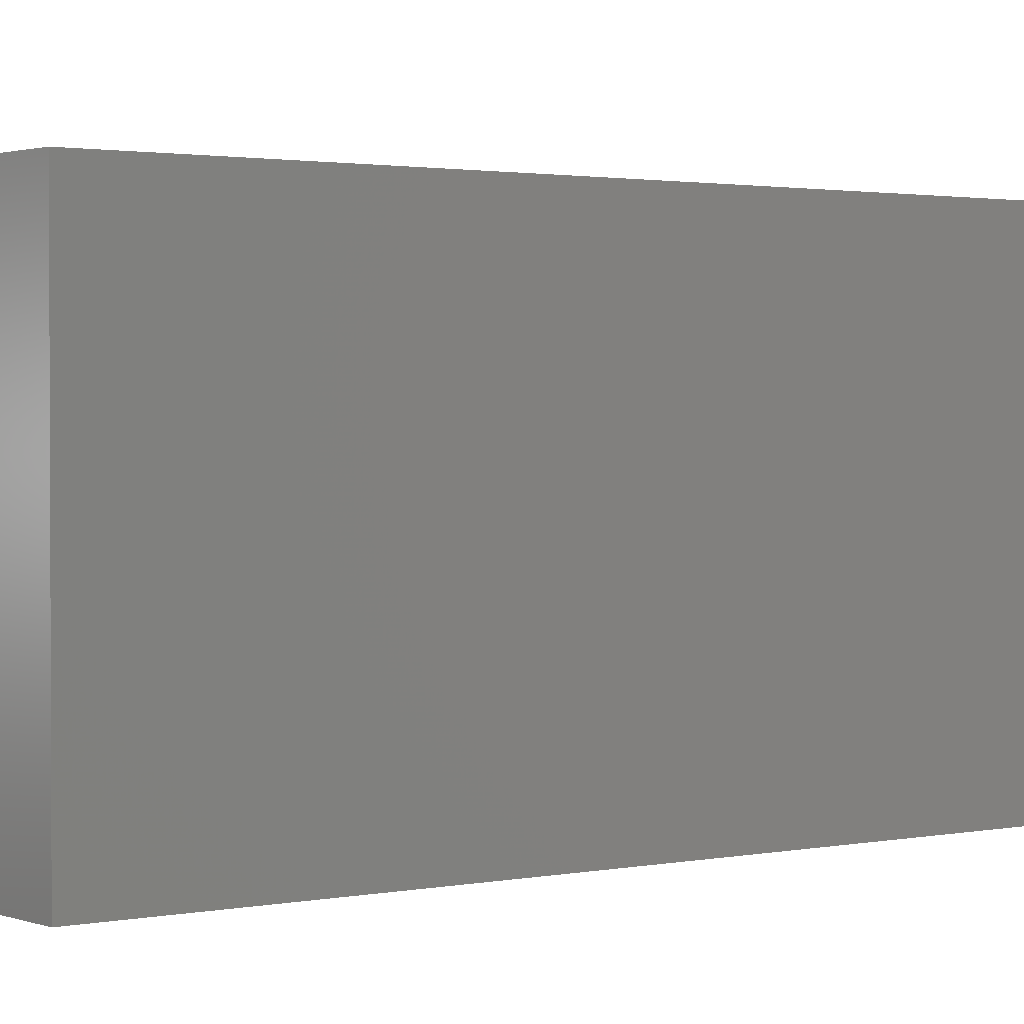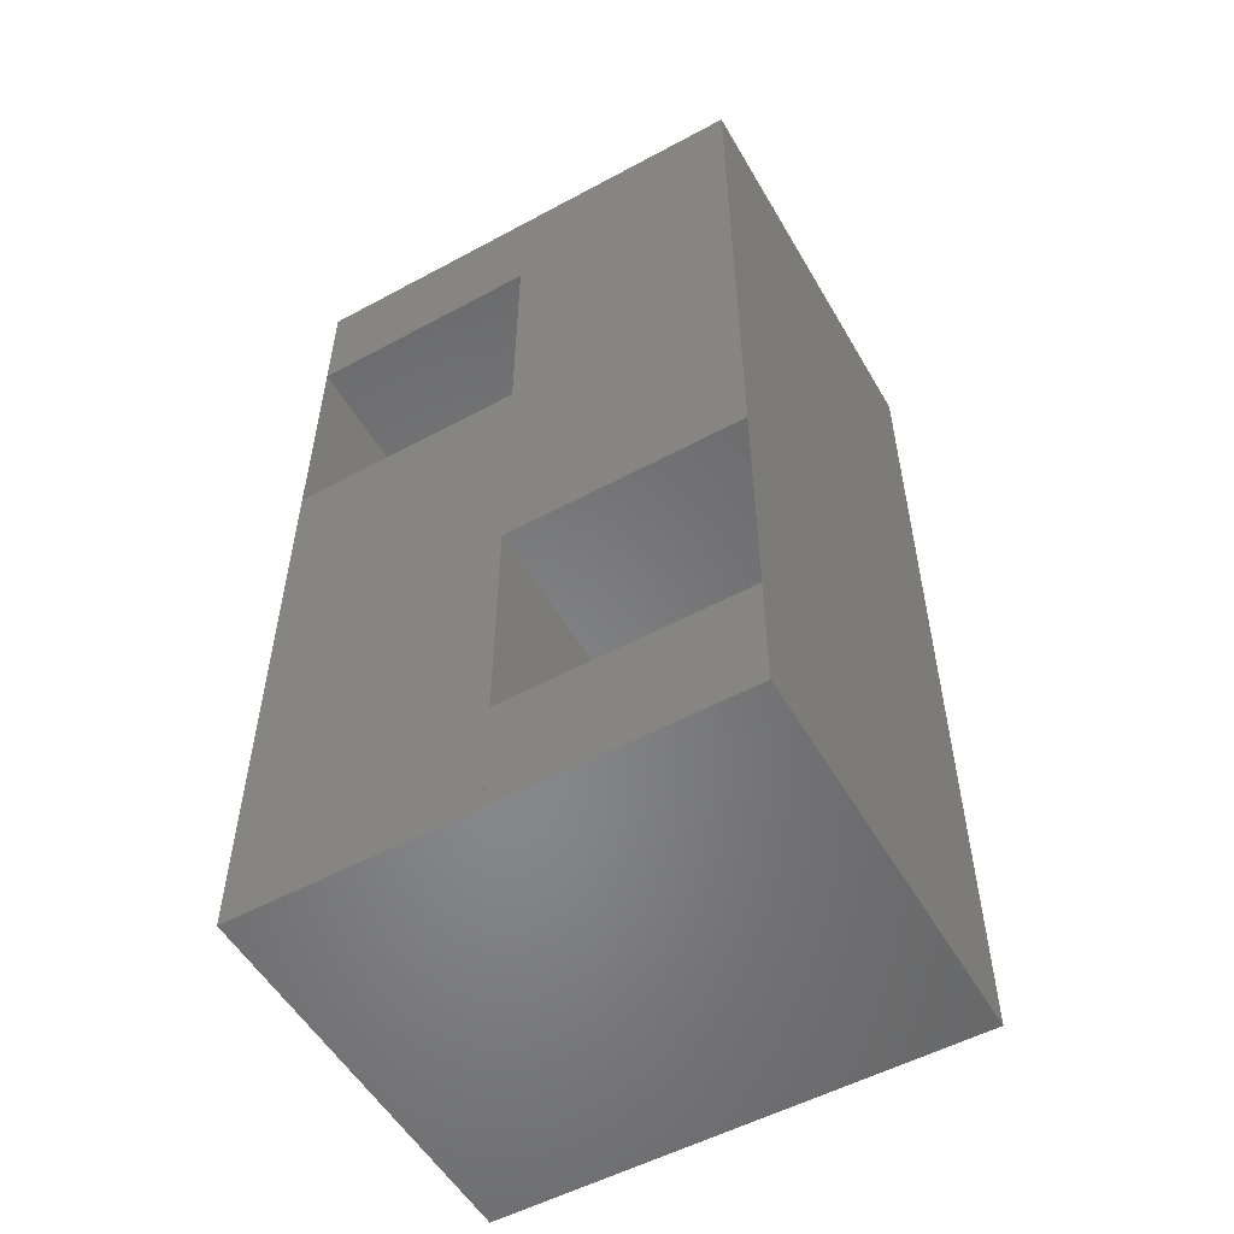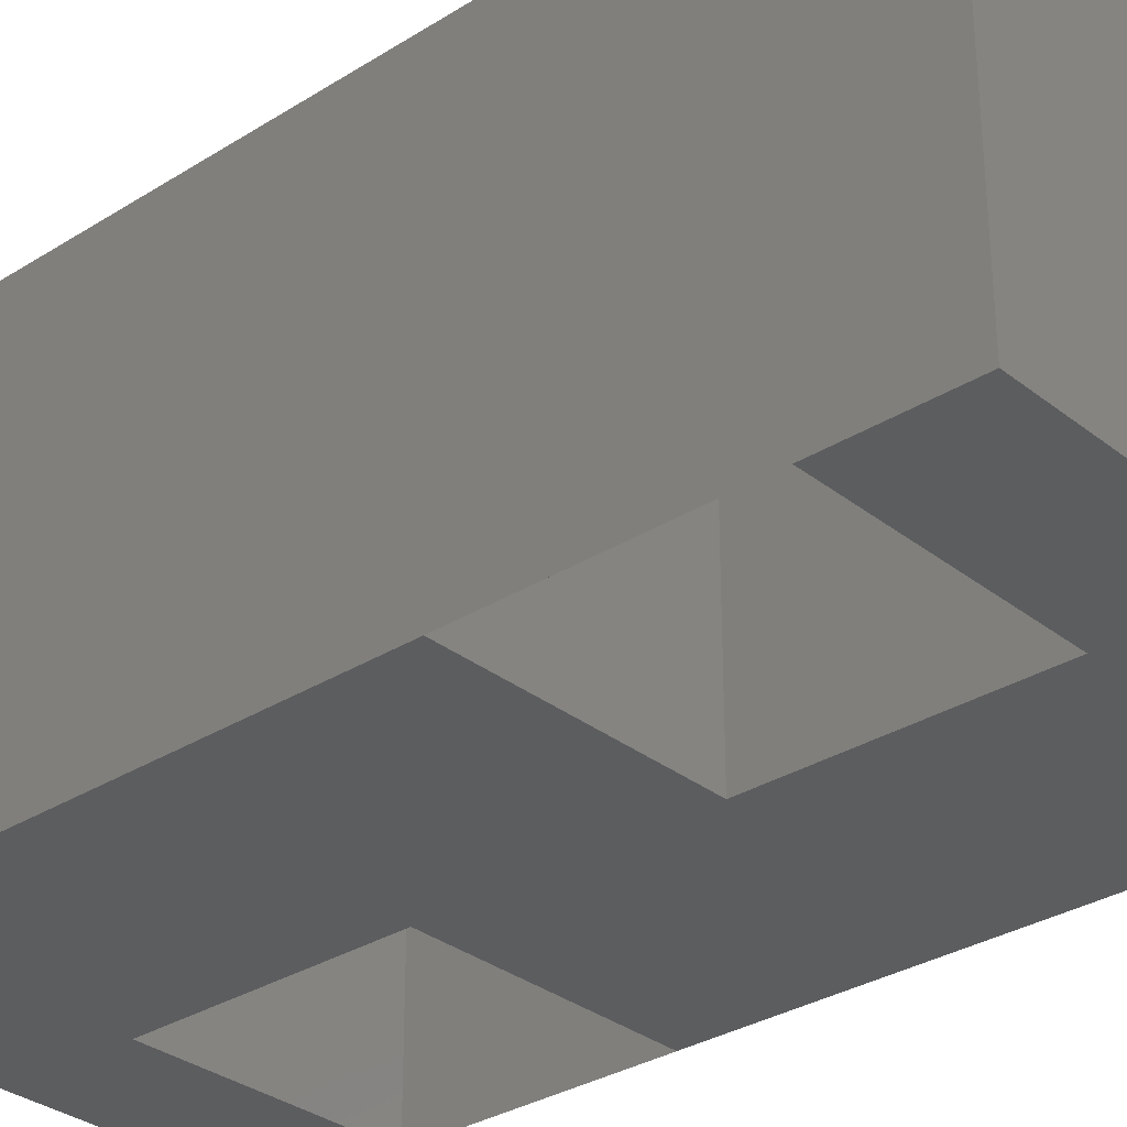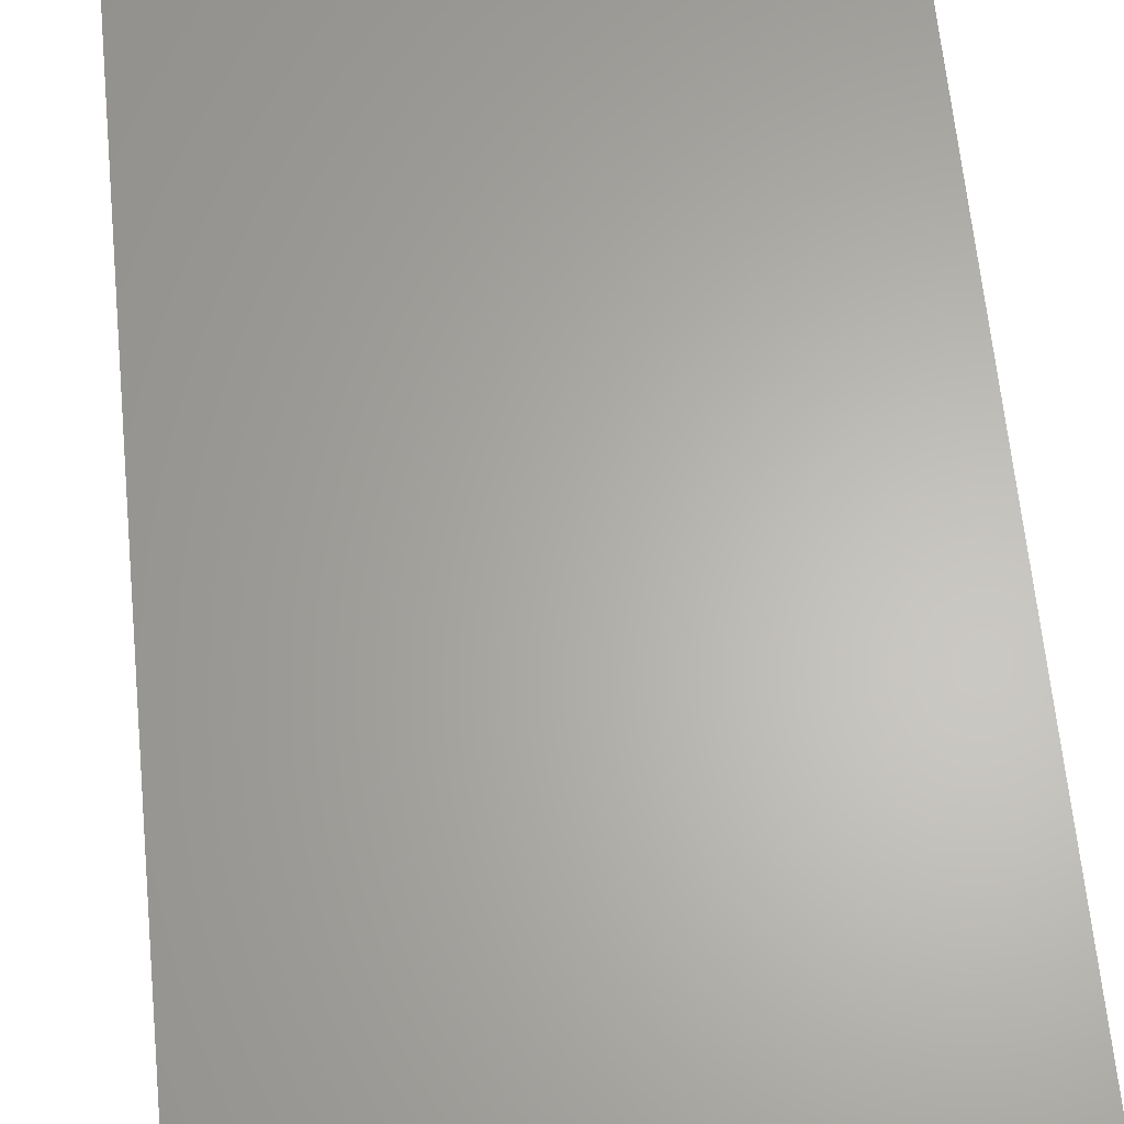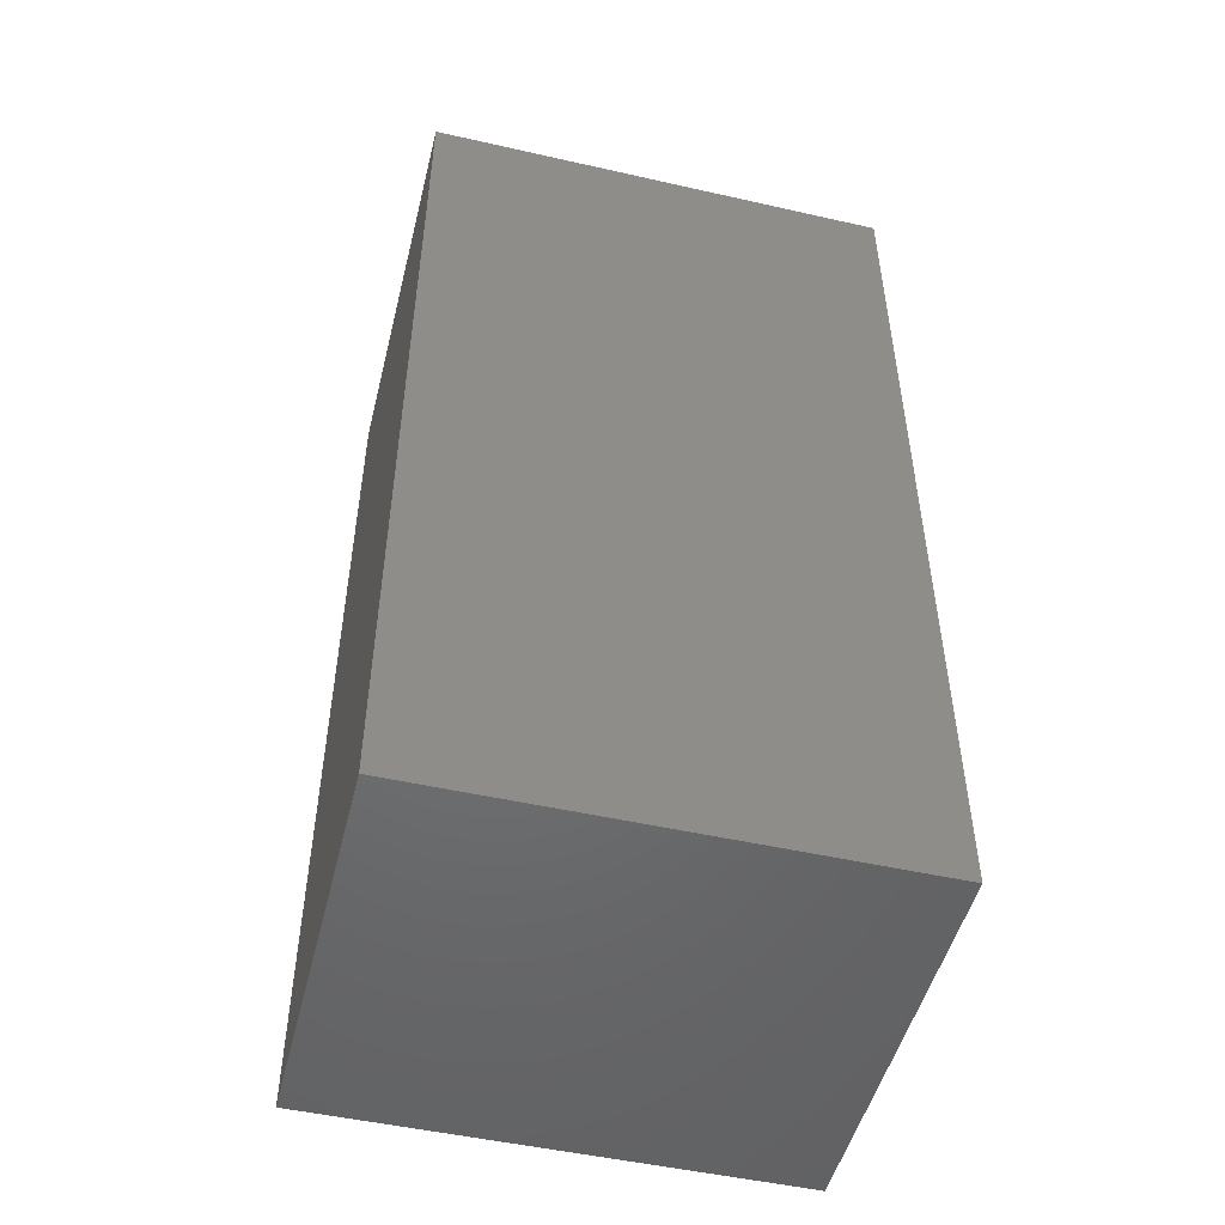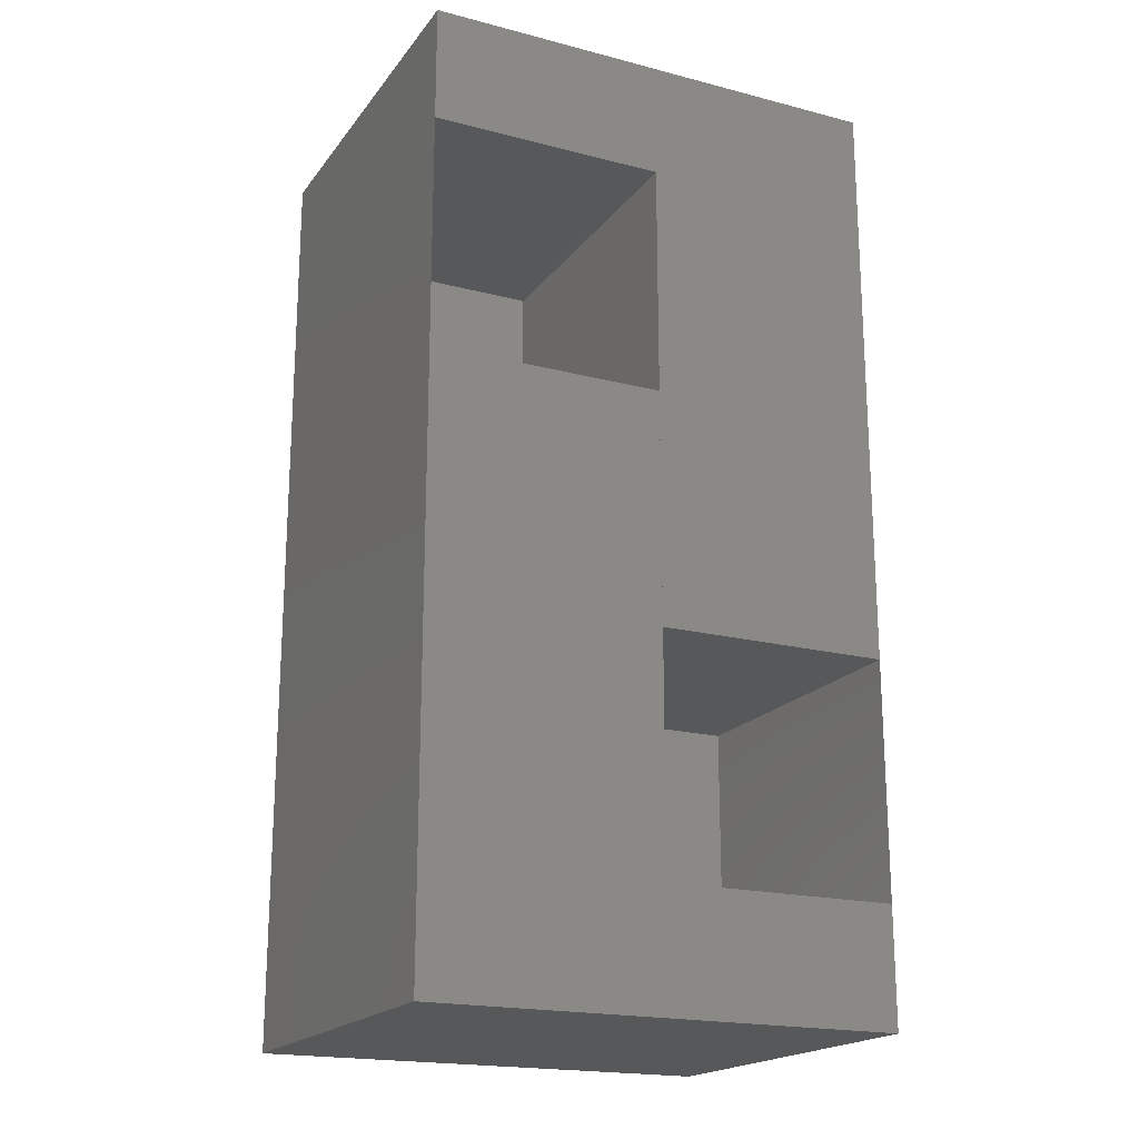
<metadata>
{"format":"stl","ext":"stl","renderer":"f3d","projection":"perspective","resolution":1024,"background":"white","views":[{"elev":1.6,"azim":-127.3,"up":"+Z"},{"elev":-54.1,"azim":-150.2,"up":"+Y"},{"elev":-31.3,"azim":131.9,"up":"+Z"},{"elev":63.9,"azim":-5.6,"up":"+Z"},{"elev":-49.8,"azim":-14.0,"up":"+Y"},{"elev":-19.4,"azim":154.2,"up":"+Y"}]}
</metadata>
<code>
# stl→obj: 29 verts, 54 faces
v 0 1.5e-07 0
v 0 1.5e-07 4e-07
v 3e-07 1.5e-07 0
v 3e-07 1.5e-07 4e-07
v 0 4.5e-07 4e-07
v 0 4.5e-07 0
v 3e-07 4.5e-07 4e-07
v 3e-07 4.5e-07 0
v 0 0 0
v 3e-07 0 0
v 0 6e-07 0
v 3e-07 6e-07 0
v 3e-07 7.5e-07 0
v 3e-07 7.5e-07 4e-07
v 6e-07 7.5e-07 0
v 6e-07 7.5e-07 4e-07
v 3e-07 1.05e-06 4e-07
v 3e-07 1.05e-06 0
v 6e-07 1.05e-06 4e-07
v 6e-07 1.05e-06 0
v 6e-07 6e-07 0
v 3e-07 1.2e-06 0
v 6e-07 1.2e-06 0
v 6e-07 0 0
v 0 1.2e-06 0
v 0 0 5e-07
v 6e-07 0 5e-07
v 0 1.2e-06 5e-07
v 6e-07 1.2e-06 5e-07
f 1 2 3
f 2 4 3
f 5 6 7
f 6 8 7
f 1 6 2
f 6 5 2
f 3 4 8
f 4 7 8
f 2 5 4
f 5 7 4
f 9 3 10
f 9 1 3
f 11 1 9
f 11 6 1
f 12 6 11
f 12 8 6
f 10 8 12
f 10 3 8
f 13 14 15
f 14 16 15
f 17 18 19
f 18 20 19
f 13 18 14
f 18 17 14
f 15 16 20
f 16 19 20
f 14 17 16
f 17 19 16
f 12 15 21
f 12 13 15
f 22 13 12
f 22 18 13
f 23 18 22
f 23 20 18
f 21 20 23
f 21 15 20
f 10 12 24
f 12 21 24
f 11 25 12
f 25 22 12
f 26 27 28
f 27 29 28
f 24 27 10
f 27 26 10
f 10 26 9
f 23 22 29
f 29 22 28
f 22 25 28
f 9 26 11
f 26 28 11
f 11 28 25
f 24 21 27
f 21 29 27
f 21 23 29

</code>
